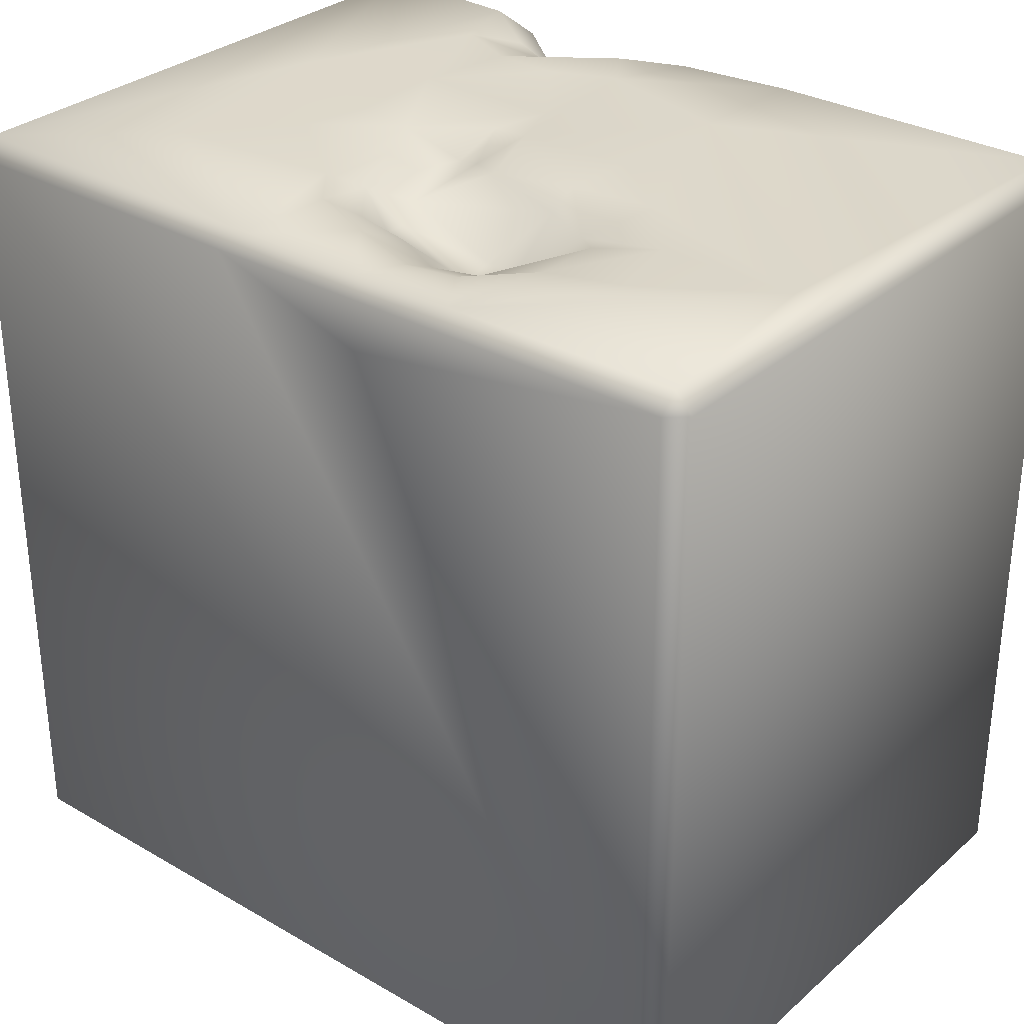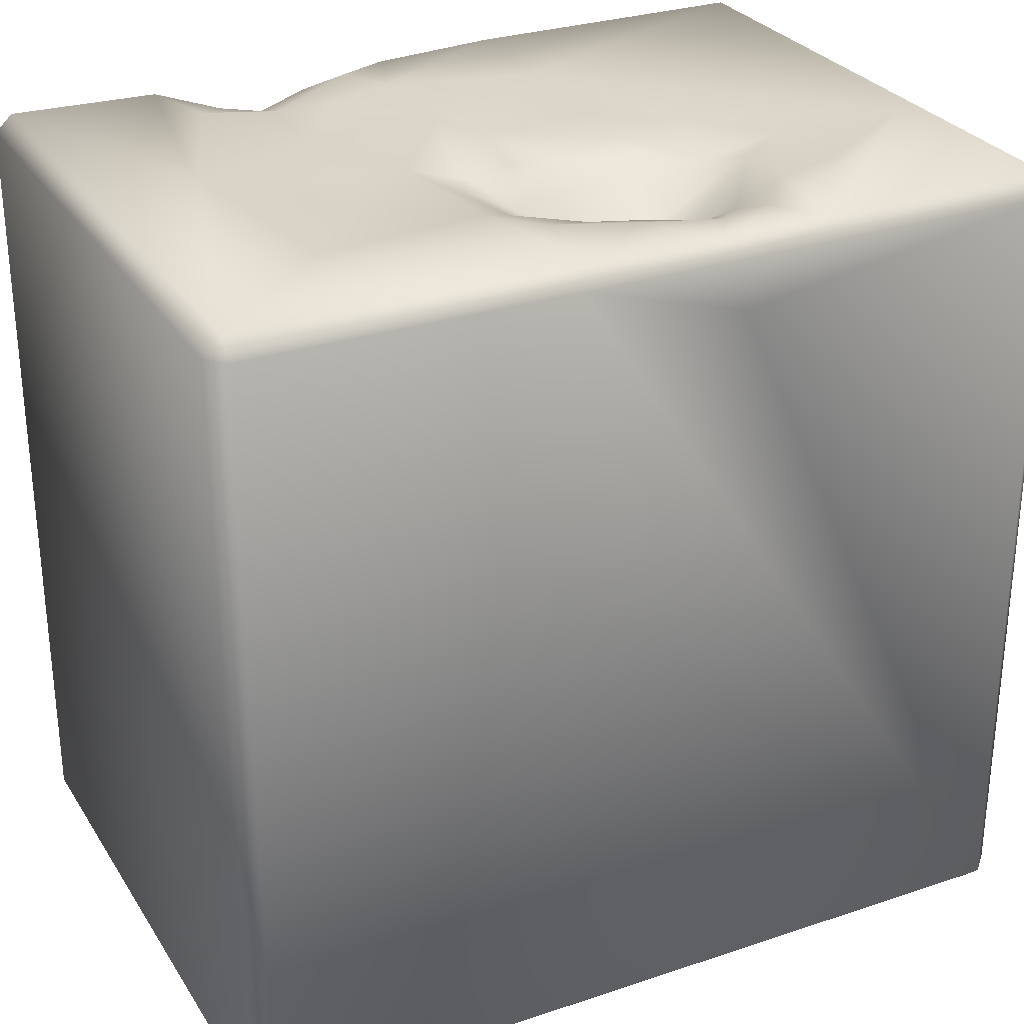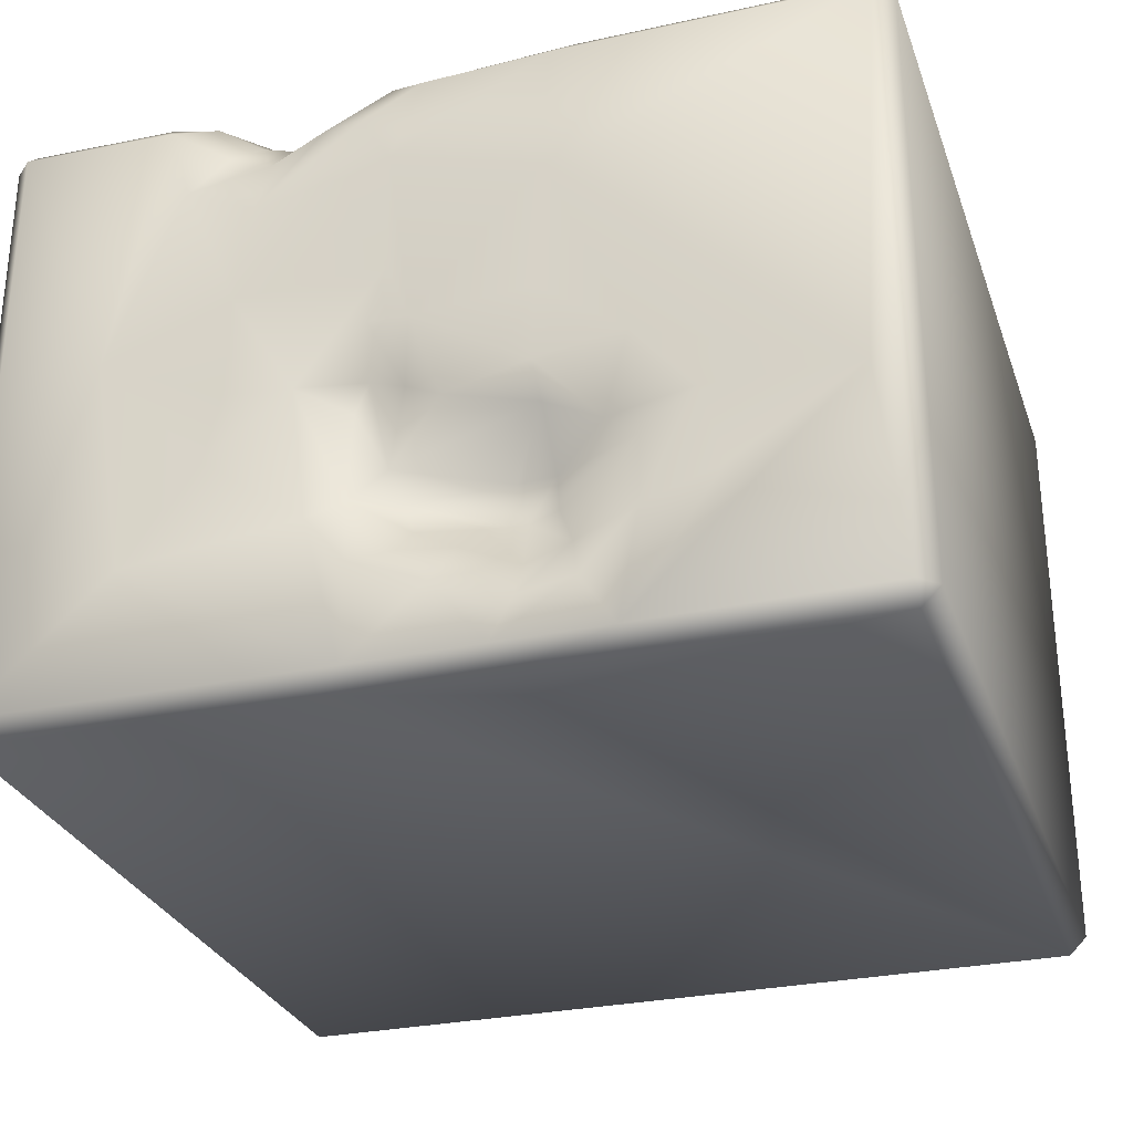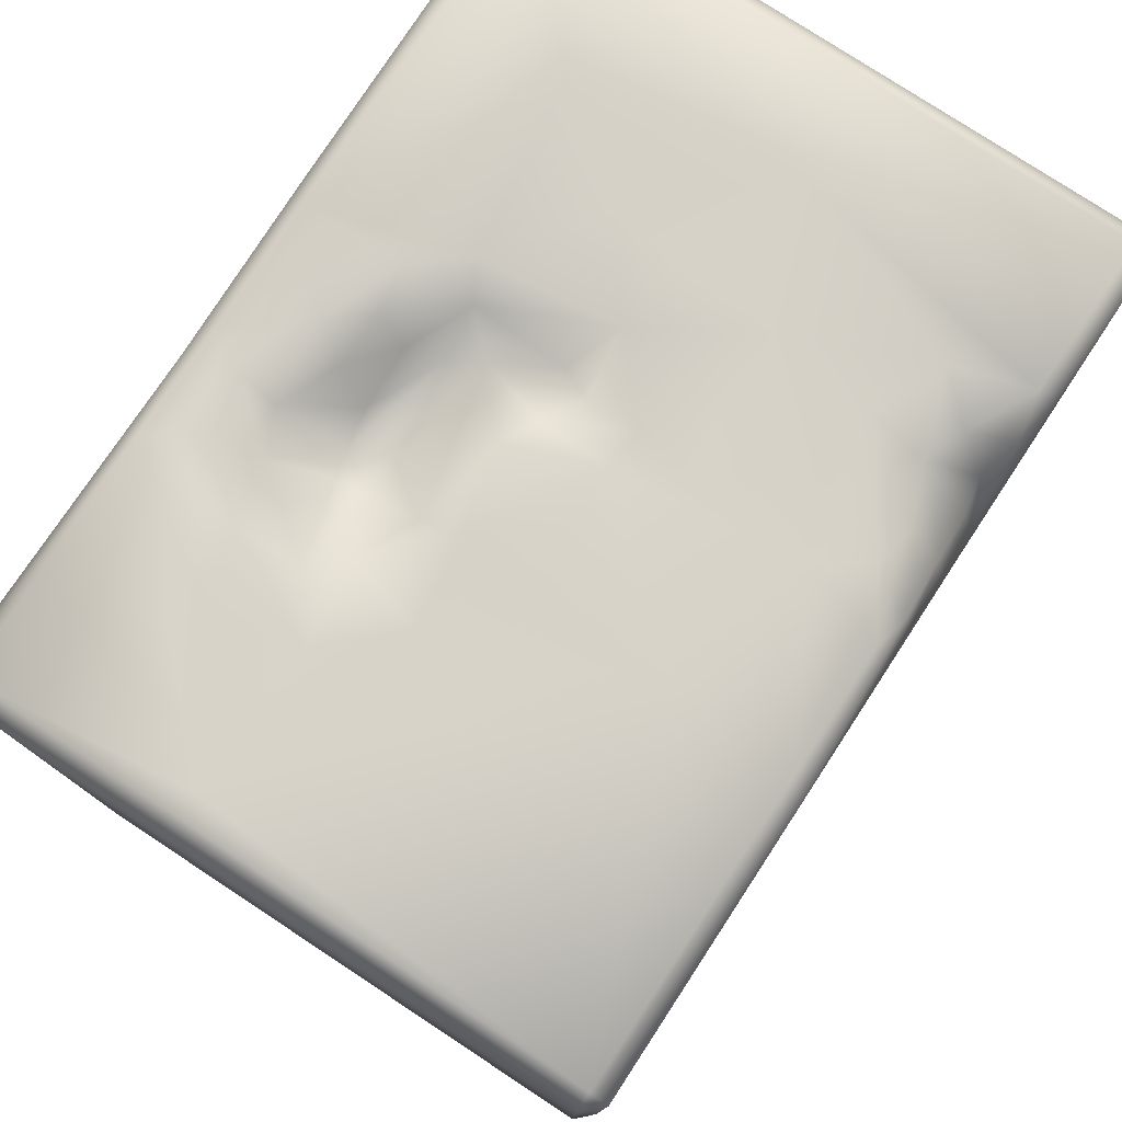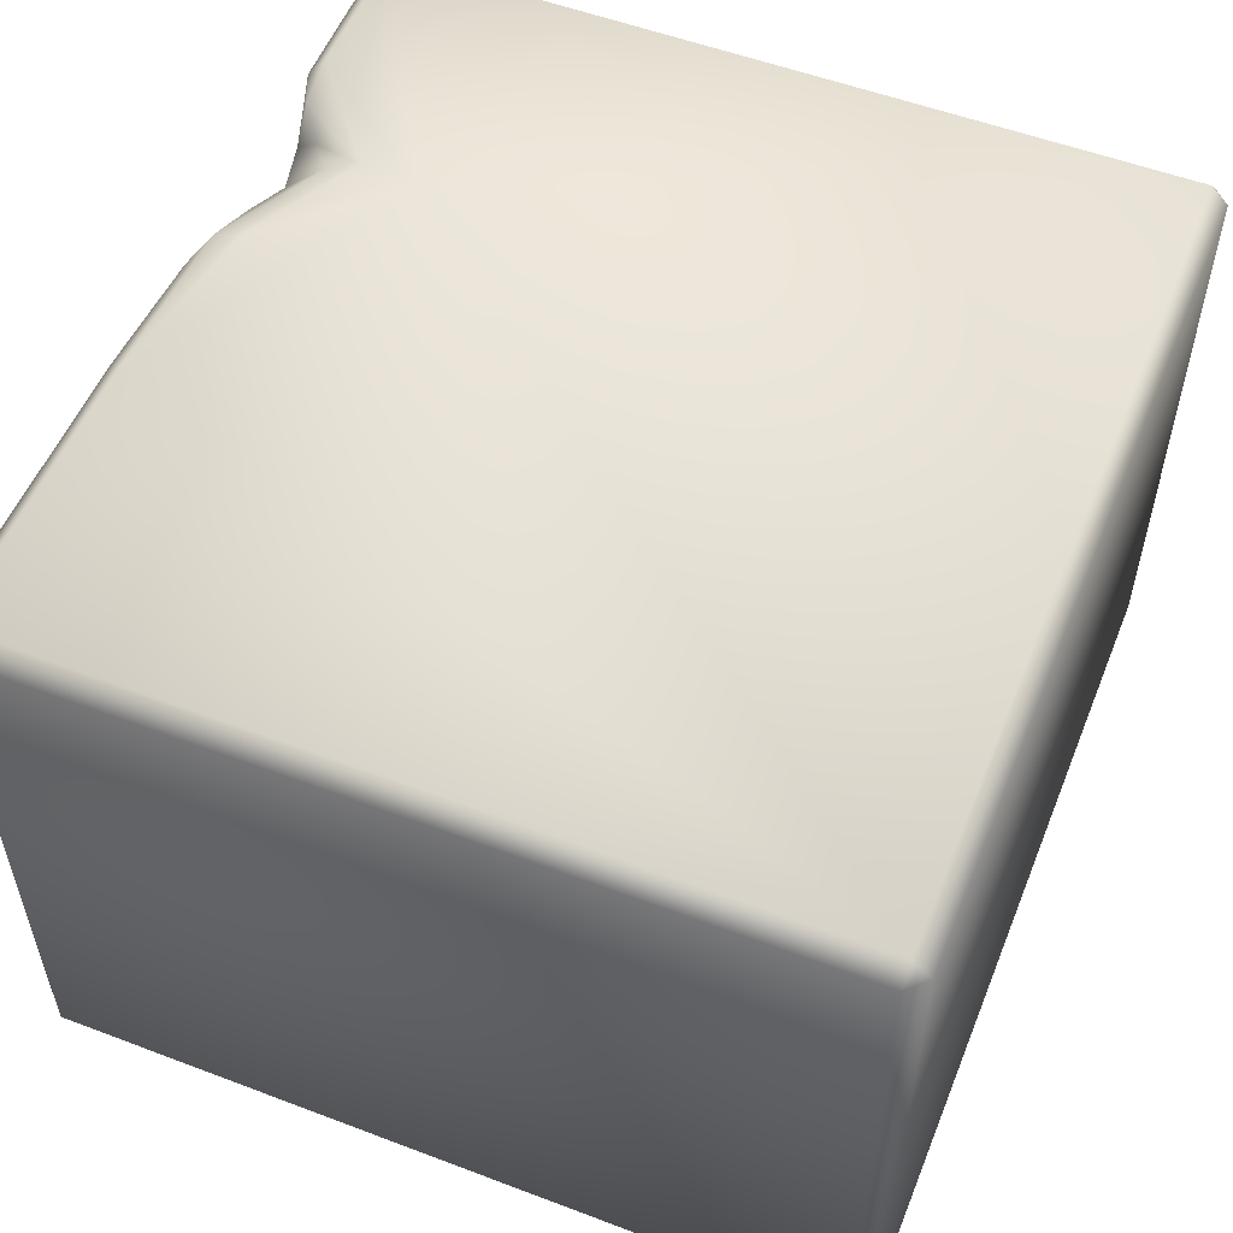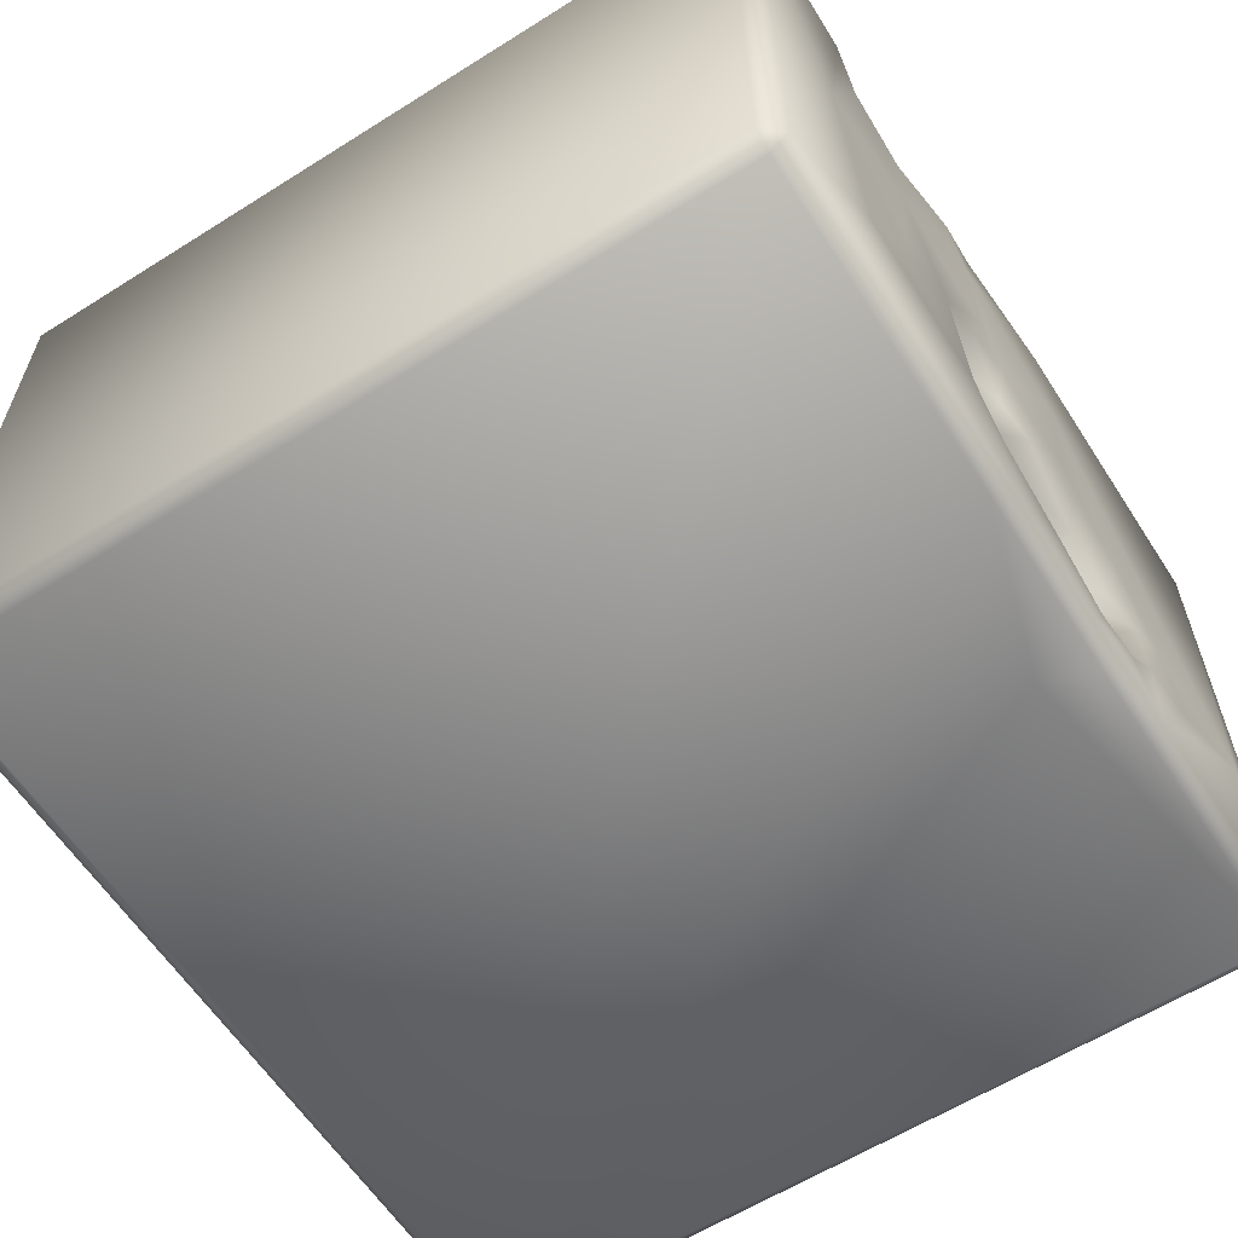
<metadata>
{"format":"obj","ext":"obj","renderer":"f3d","projection":"perspective","resolution":1024,"background":"white","views":[{"elev":31.2,"azim":-140.6,"up":"+Y"},{"elev":28.8,"azim":153.5,"up":"+Y"},{"elev":-29.1,"azim":-162.2,"up":"+Z"},{"elev":78.0,"azim":-56.7,"up":"+Y"},{"elev":54.2,"azim":-68.1,"up":"+Z"},{"elev":-60.7,"azim":122.7,"up":"+Z"}]}
</metadata>
<code>
o Liquid_Domain
v -8.134 -8.756 6.217
v -8.487 -8.756 5.864
v -8.134 -9.109 5.864
v 8.134 -8.756 6.217
v 8.487 -8.756 5.864
v 8.134 -9.109 5.864
v -8.487 -8.756 -5.864
v -8.134 -9.109 -5.864
v 8.134 -9.109 -5.864
v -8.134 -8.756 -6.217
v 8.134 -8.756 -6.217
v 8.487 -8.756 -5.864
v -8.13 6.769 -6.221
v -8.134 6.756 6.217
v 8.134 6.756 -6.217
v -8.487 6.756 5.864
v 3.059 3.92 6.217
v -1.541 5.756 -6.211
v 8.487 6.756 -5.864
v 8.486 6.753 5.862
v 3.192 5.068 6.154
v 8.141 6.742 6.205
v 1.985 5.687 6.158
v -2.594 6.754 6.208
v 0.8955 6.247 6.161
v 3.078 5.705 5.923
v 4.359 6.669 6.01
v 1.737 6.733 -6.201
v 2.14 6.128 5.956
v 3.669 6.163 5.786
v 5.321 6.736 6.166
v -1.364 5.98 -2.352
v -1.576 5.966 -3.178
v -1.898 6.725 -6.157
v 3.251 6.677 4.91
v -2.115 6.085 -2.394
v 0.7647 6.468 -1.958
v 0.5415 6.254 -2.568
v -2.153 6.069 -3.043
v -0.8752 6.197 -3.257
v 0.2992 6.418 -3.239
v 0.8467 6.753 6.025
v 2.132 6.84 5.326
v 4.016 6.768 5.183
v -8.487 6.756 -5.864
v 1.114 6.636 -0.2276
v 1.378 6.617 -0.823
v -2.08 6.837 -1.362
v 1.395 6.801 -2.635
v -2.591 6.721 -4.054
v -0.6462 6.786 -3.881
v 0.391 6.915 -3.818
v -1.759 6.757 -4.378
v -8.134 7.109 5.864
v -2.271 7.092 5.869
v 0.1855 6.973 5.868
v 5.16 7.039 5.846
v 8.132 7.087 5.867
v 1.312 7.073 5.174
v 0.7398 7.057 4.25
v 4.706 7.04 4.361
v 2.123 7.008 3.778
v 3.347 7.072 3.699
v 6.112 7.111 0.7925
v 8.134 7.109 -5.864
v -2.167 7.1 3.386
v 0.2674 7.063 0.7164
v 0.7056 7.046 1.89
v 3.622 7.091 1.751
v -2.018 7.041 0.871
v -3.657 7.049 -0.3544
v 1.081 6.971 0.8144
v 2.371 7.054 -0.3635
v 3.699 7.031 -0.1978
v -1.962 7.077 -0.6269
v -0.3559 7.027 -0.9871
v -7.667 7.103 -1.802
v 0.3452 6.907 -0.6279
v -4.837 7.04 -1.697
v -3.161 6.844 -1.885
v 4.011 7.048 -1.531
v -3.791 7.024 -2.423
v -5.248 7.046 -3.248
v -3.794 7.056 -3.764
v 2.028 7.05 -3.003
v -8.134 7.109 -5.864
v 5.43 7.109 -3.447
v 1.256 7.055 -3.941
v -2.765 7.072 -4.893
v -0.2229 7.062 -4.539
v -1.7 7.048 -5.064
v -3.436 7.068 -5.876
v 1.266 7.066 -5.876
v -1.254 7.02 -5.849
f 3 1 2
f 1 3 4
f 3 6 4
f 4 6 5
f 9 5 6
f 7 3 2
f 12 5 9
f 6 3 8
f 6 8 9
f 8 3 7
f 8 7 10
f 9 8 10
f 11 9 10
f 12 9 11
f 10 7 13
f 1 14 2
f 20 4 5
f 5 12 20
f 15 12 11
f 2 14 16
f 11 10 15
f 1 4 17
f 22 4 20
f 7 45 13
f 16 7 2
f 10 28 15
f 19 12 15
f 4 22 17
f 28 10 18
f 17 31 21
f 17 21 23
f 18 10 13
f 17 24 1
f 17 25 24
f 17 23 25
f 21 26 23
f 31 27 21
f 17 22 31
f 26 29 23
f 30 26 21
f 21 27 30
f 30 35 26
f 39 36 33
f 32 33 36
f 18 13 34
f 23 29 25
f 26 35 29
f 48 37 32
f 37 38 32
f 38 33 32
f 38 40 33
f 41 40 38
f 33 50 39
f 1 24 14
f 25 42 24
f 42 25 29
f 43 42 29
f 43 29 35
f 44 30 27
f 44 35 30
f 16 45 7
f 78 37 76
f 46 37 78
f 47 37 46
f 47 49 37
f 48 36 80
f 32 36 48
f 76 37 48
f 80 36 82
f 49 38 37
f 36 39 82
f 82 39 50
f 38 49 41
f 12 19 20
f 51 40 41
f 49 52 41
f 33 40 53
f 53 40 51
f 52 51 41
f 33 53 50
f 18 34 28
f 14 54 16
f 14 24 55
f 54 14 55
f 24 42 55
f 55 42 56
f 27 31 57
f 31 22 58
f 57 31 58
f 22 20 58
f 42 59 56
f 42 43 59
f 57 44 27
f 60 55 56
f 59 60 56
f 57 61 44
f 35 44 61
f 55 66 54
f 35 63 43
f 63 59 43
f 61 63 35
f 60 66 55
f 59 62 60
f 63 62 59
f 64 61 57
f 58 64 57
f 58 20 65
f 65 64 58
f 68 67 60
f 60 67 66
f 62 68 60
f 66 77 54
f 62 69 68
f 63 69 62
f 61 69 63
f 61 64 69
f 67 70 66
f 66 71 77
f 70 71 66
f 16 54 45
f 72 67 68
f 69 73 68
f 67 75 70
f 68 73 72
f 74 73 69
f 64 74 69
f 75 71 70
f 67 76 75
f 73 46 72
f 71 79 77
f 67 78 76
f 46 78 72
f 72 78 67
f 73 47 46
f 75 80 71
f 74 81 73
f 64 81 74
f 48 80 75
f 76 48 75
f 80 79 71
f 73 49 47
f 80 82 79
f 73 85 49
f 81 85 73
f 87 81 64
f 65 87 64
f 79 84 83
f 82 84 79
f 54 86 45
f 77 86 54
f 82 50 84
f 79 83 77
f 52 49 88
f 85 88 49
f 87 85 81
f 50 89 84
f 53 51 90
f 52 90 51
f 88 90 52
f 20 19 65
f 92 77 83
f 53 91 50
f 91 89 50
f 90 91 53
f 88 93 90
f 93 85 87
f 84 92 83
f 89 92 84
f 93 88 85
f 65 93 87
f 94 91 90
f 90 93 94
f 92 86 77
f 89 94 92
f 91 94 89
f 45 86 13
f 92 13 86
f 34 13 92
f 94 34 92
f 28 34 94
f 93 28 94
f 15 28 93
f 65 15 93
f 19 15 65

</code>
